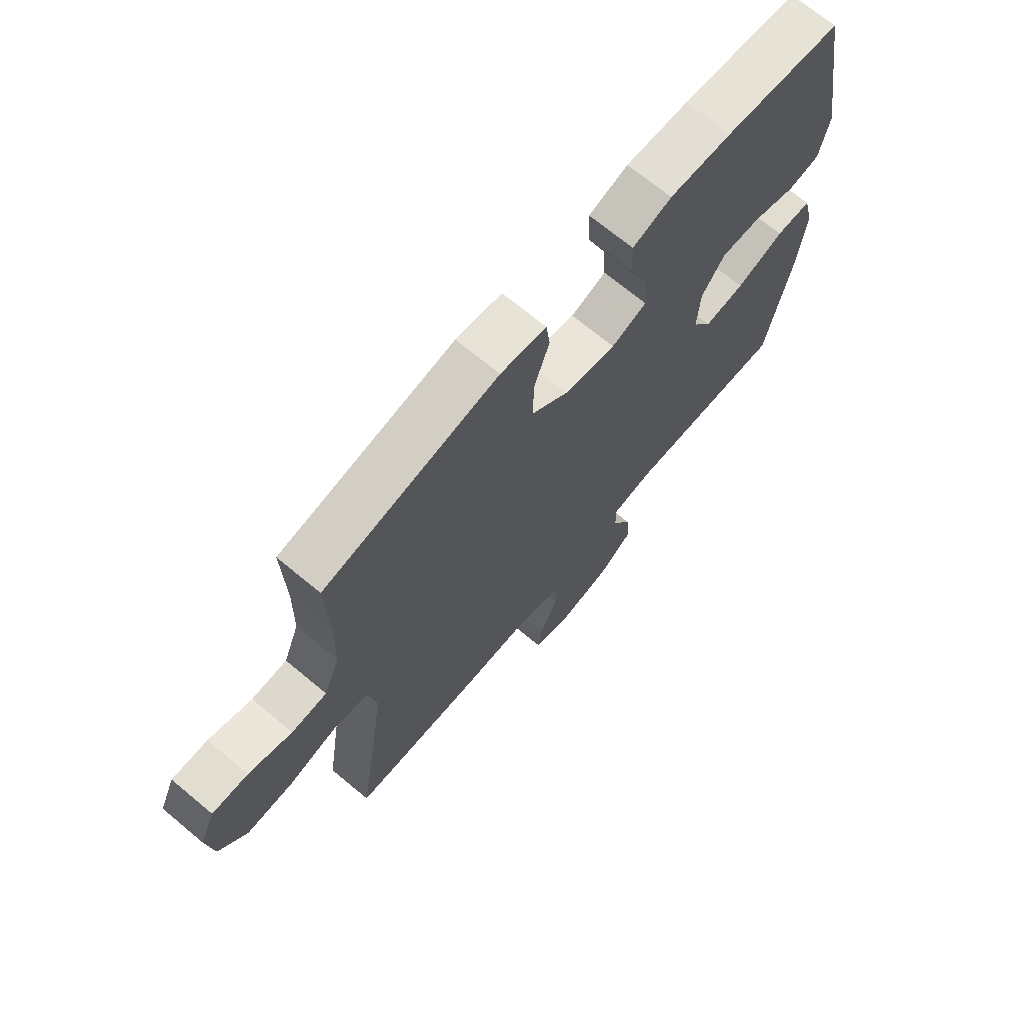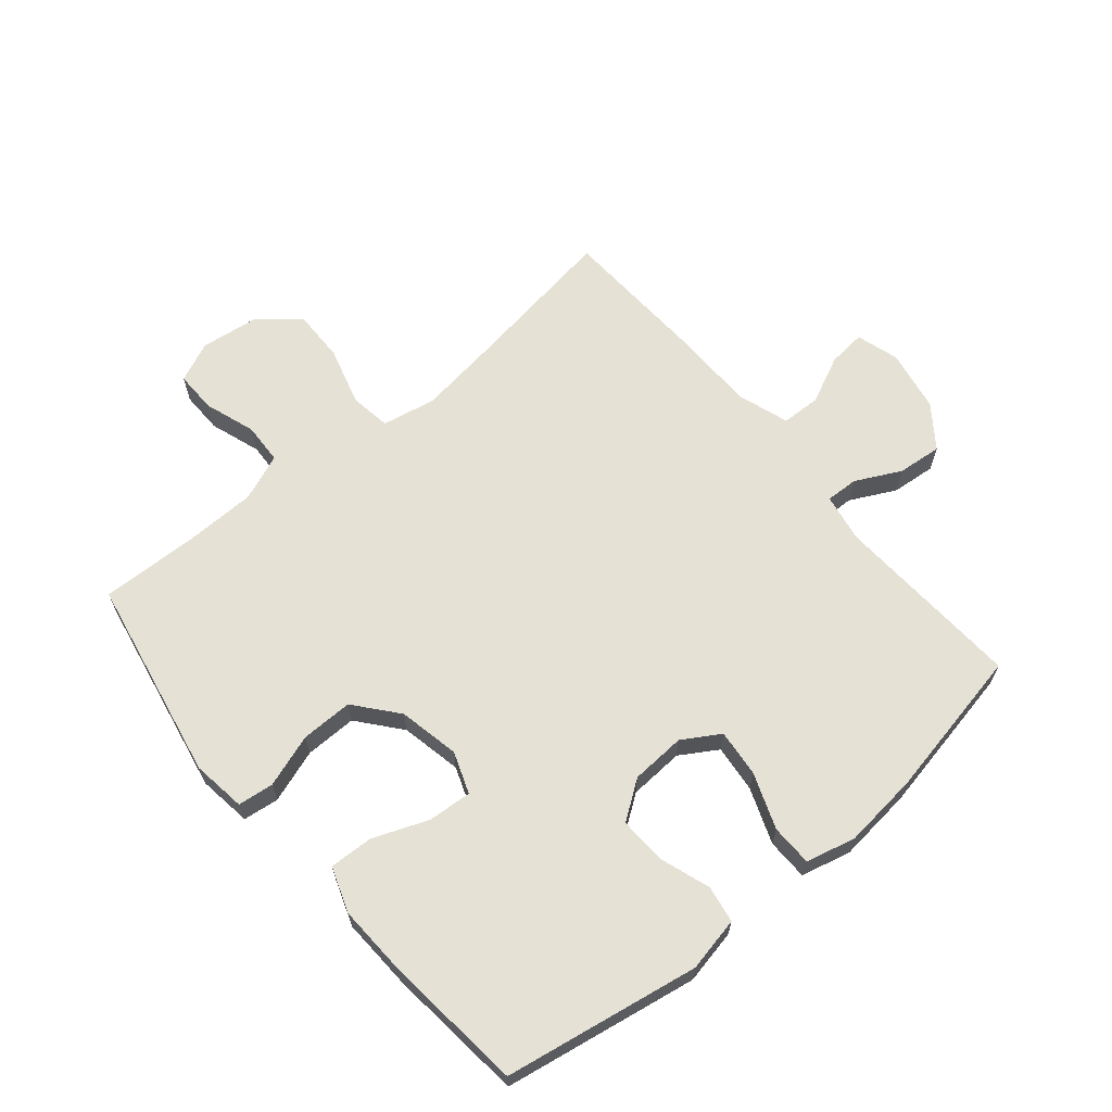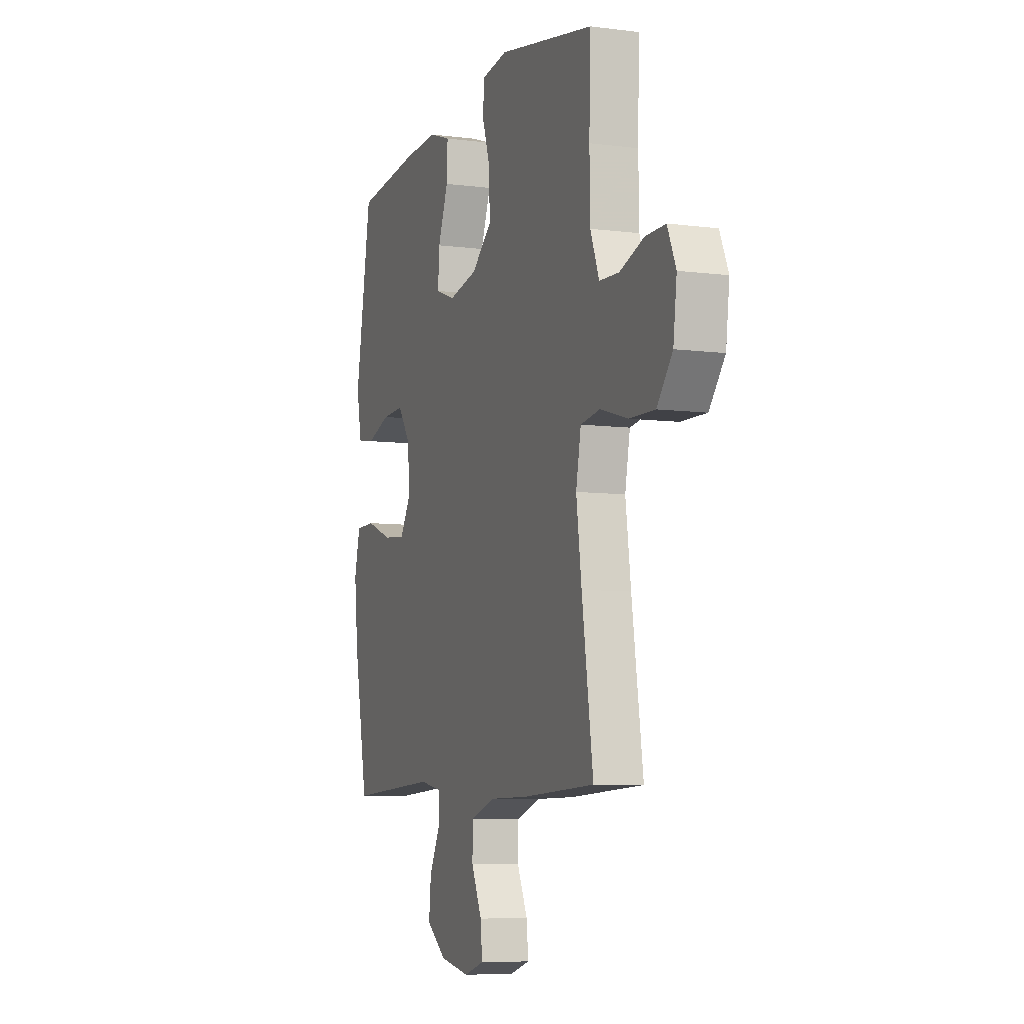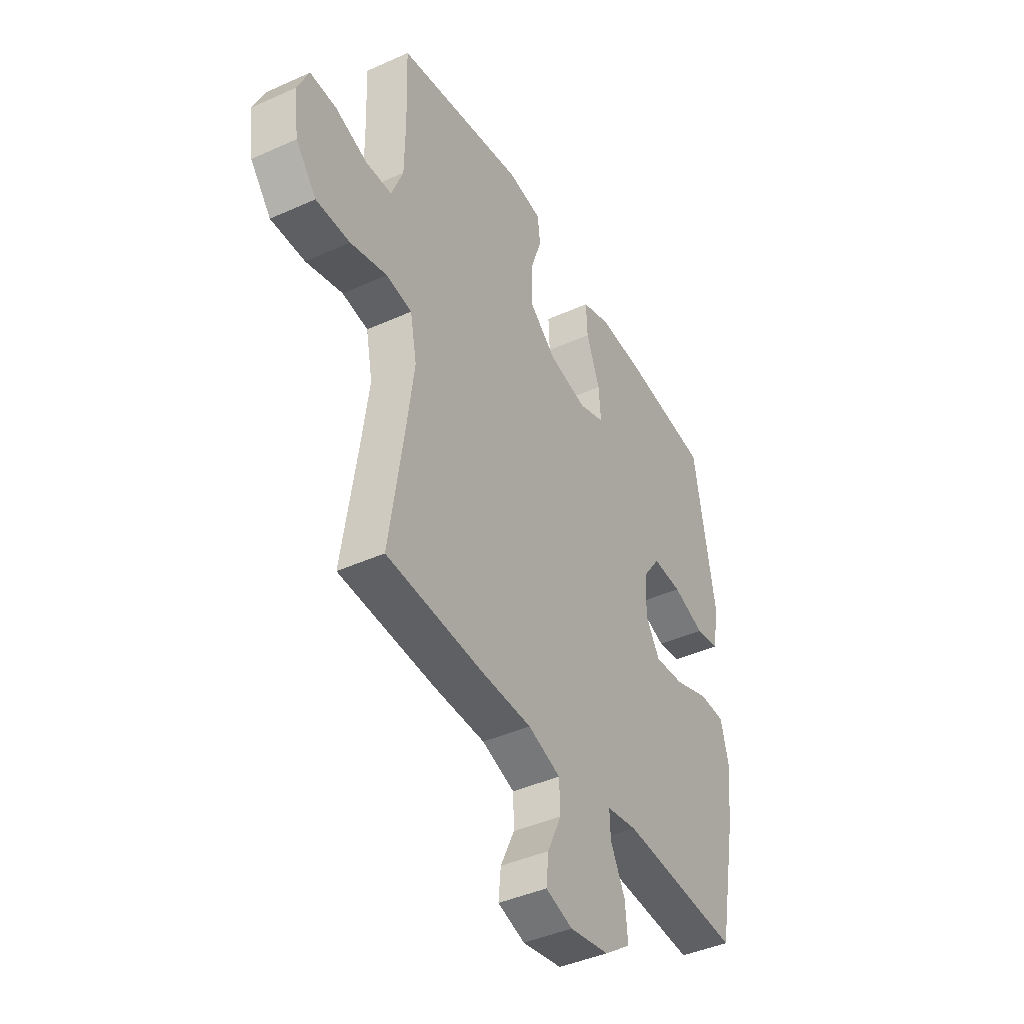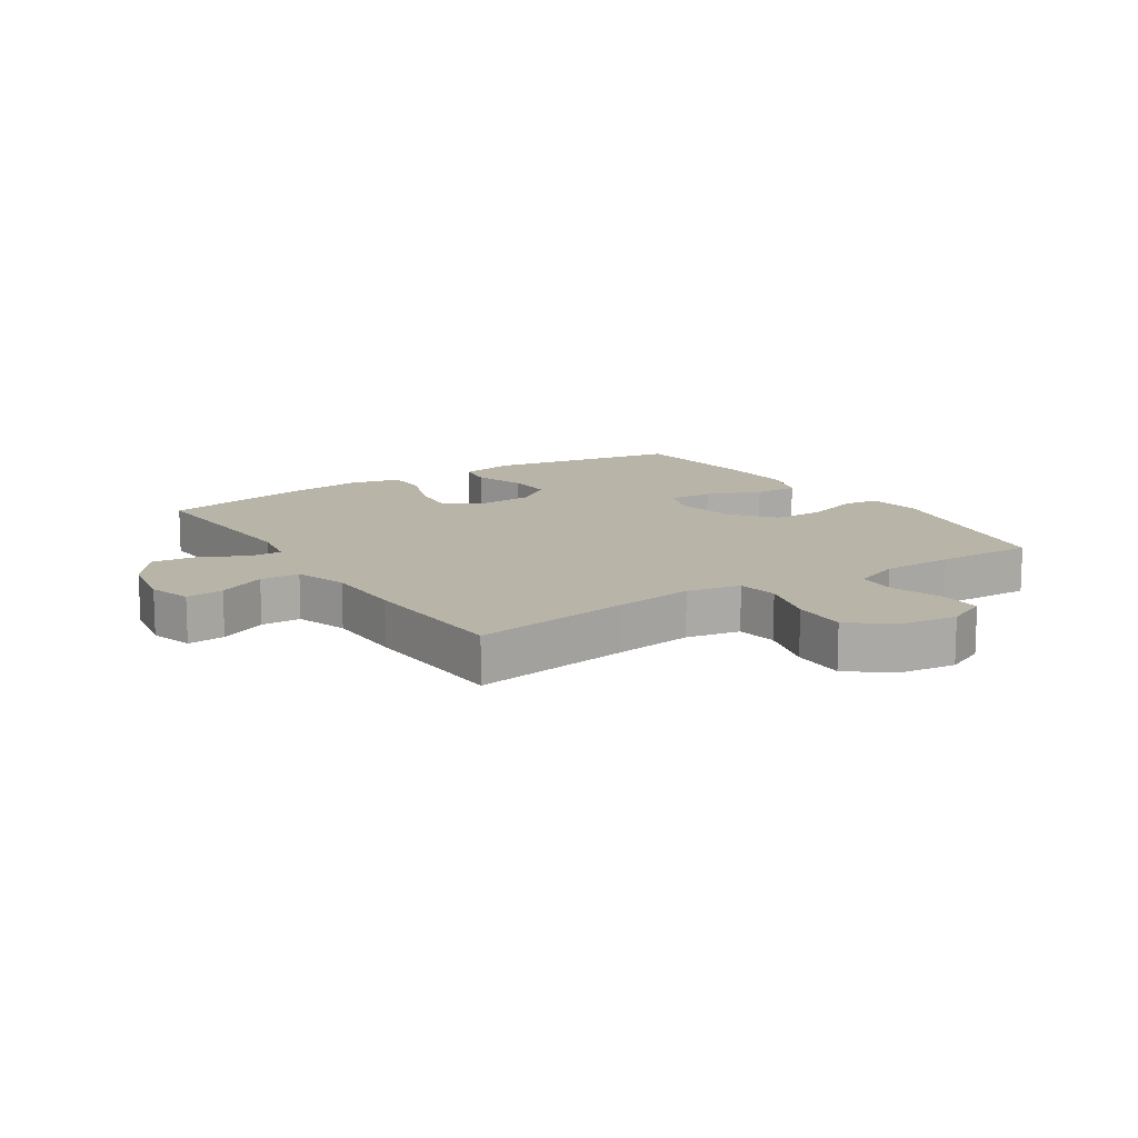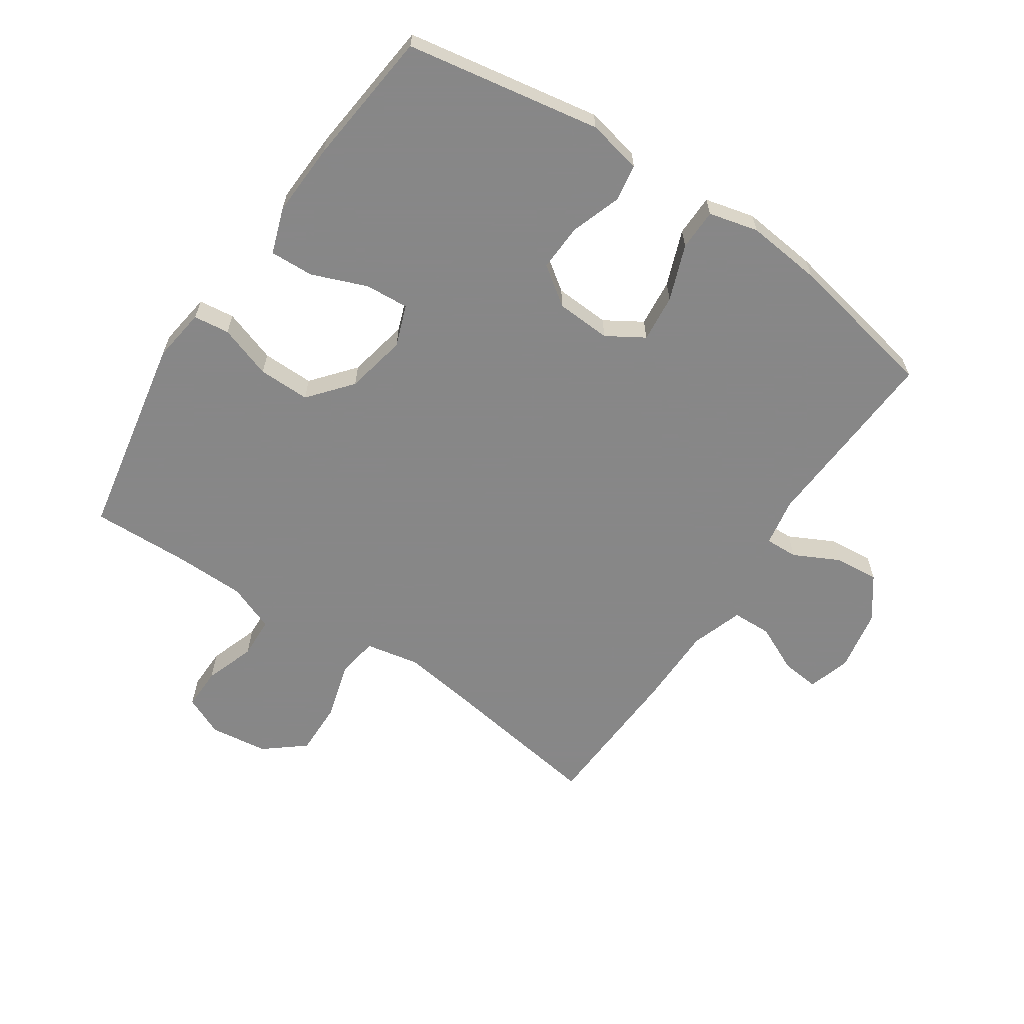
<metadata>
{"format":"obj","ext":"obj","renderer":"f3d","projection":"perspective","resolution":1024,"background":"white","views":[{"elev":69.6,"azim":-50.2,"up":"+Z"},{"elev":64.7,"azim":50.0,"up":"+Y"},{"elev":-7.3,"azim":-110.3,"up":"+Z"},{"elev":-42.3,"azim":-61.6,"up":"+Z"},{"elev":13.1,"azim":-123.1,"up":"+Y"},{"elev":-62.6,"azim":56.0,"up":"+Y"}]}
</metadata>
<code>
v 0.5 0.07 0.5
v 0.555 0.07 0.185
v 0.537 0.07 0.097
v 0.477 0.07 0.087
v 0.395 0.07 0.115
v 0.319 0.07 0.118
v 0.275 0.07 0.056
v 0.27 0.07 -0.033
v 0.307 0.07 -0.093
v 0.384 0.07 -0.085
v 0.474 0.07 -0.051
v 0.541 0.07 -0.052
v 0.561 0.07 -0.132
v 0.548 0.07 -0.255
v 0.5 0.07 -0.5
v 0.192 0.07 -0.483
v 0.114 0.07 -0.497
v 0.116 0.07 -0.55
v 0.153 0.07 -0.623
v 0.16 0.07 -0.695
v 0.092 0.07 -0.745
v -0.009 0.07 -0.764
v -0.078 0.07 -0.743
v -0.072 0.07 -0.682
v -0.036 0.07 -0.605
v -0.038 0.07 -0.541
v -0.122 0.07 -0.513
v -0.253 0.07 -0.512
v -0.5 0.07 -0.5
v -0.462 0.07 -0.247
v -0.444 0.07 -0.116
v -0.461 0.07 -0.029
v -0.527 0.07 -0.019
v -0.621 0.07 -0.046
v -0.708 0.07 -0.048
v -0.761 0.07 0.017
v -0.773 0.07 0.111
v -0.744 0.07 0.176
v -0.676 0.07 0.175
v -0.594 0.07 0.147
v -0.527 0.07 0.15
v -0.497 0.07 0.226
v -0.495 0.07 0.342
v -0.5 0.07 0.5
v -0.17 0.07 0.563
v -0.083 0.07 0.551
v -0.076 0.07 0.493
v -0.105 0.07 0.407
v -0.106 0.07 0.323
v -0.037 0.07 0.266
v 0.062 0.07 0.246
v 0.129 0.07 0.271
v 0.124 0.07 0.342
v 0.089 0.07 0.431
v 0.086 0.07 0.502
v 0.16 0.07 0.528
v 0.279 0.07 0.523
v 0.5 0 0.5
v 0.555 0 0.185
v 0.537 0 0.097
v 0.477 0 0.087
v 0.395 0 0.115
v 0.319 0 0.118
v 0.275 0 0.056
v 0.27 0 -0.033
v 0.307 0 -0.093
v 0.384 0 -0.085
v 0.474 0 -0.051
v 0.541 0 -0.052
v 0.561 0 -0.132
v 0.548 0 -0.255
v 0.5 0 -0.5
v 0.192 0 -0.483
v 0.114 0 -0.497
v 0.116 0 -0.55
v 0.153 0 -0.623
v 0.16 0 -0.695
v 0.092 0 -0.745
v -0.009 0 -0.764
v -0.078 0 -0.743
v -0.072 0 -0.682
v -0.036 0 -0.605
v -0.038 0 -0.541
v -0.122 0 -0.513
v -0.253 0 -0.512
v -0.5 0 -0.5
v -0.462 0 -0.247
v -0.444 0 -0.116
v -0.461 0 -0.029
v -0.527 0 -0.019
v -0.621 0 -0.046
v -0.708 0 -0.048
v -0.761 0 0.017
v -0.773 0 0.111
v -0.744 0 0.176
v -0.676 0 0.175
v -0.594 0 0.147
v -0.527 0 0.15
v -0.497 0 0.226
v -0.495 0 0.342
v -0.5 0 0.5
v -0.17 0 0.563
v -0.083 0 0.551
v -0.076 0 0.493
v -0.105 0 0.407
v -0.106 0 0.323
v -0.037 0 0.266
v 0.062 0 0.246
v 0.129 0 0.271
v 0.124 0 0.342
v 0.089 0 0.431
v 0.086 0 0.502
v 0.16 0 0.528
v 0.279 0 0.523
f 53 54 55 56
f 52 53 56 57
f 45 46 47 48
f 43 44 45 48
f 42 43 48 49
f 41 42 49 50
f 37 38 39 40
f 37 40 41
f 36 37 41
f 33 34 35 36
f 32 33 36 41
f 27 28 29 30
f 26 27 30 31
f 22 23 24 25
f 22 25 26
f 21 22 26
f 18 19 20 21
f 17 18 21 26
f 13 14 15 16
f 13 16 17
f 10 11 12 13
f 9 10 13 17
f 8 9 17 26
f 2 3 4 5
f 2 5 6
f 52 57 1 2
f 51 52 2 6
f 32 41 50 51
f 32 51 6 7
f 26 31 32
f 7 8 26 32
f 113 112 111 110
f 114 113 110 109
f 105 104 103 102
f 105 102 101 100
f 106 105 100 99
f 107 106 99 98
f 97 96 95 94
f 98 97 94
f 98 94 93
f 93 92 91 90
f 98 93 90 89
f 87 86 85 84
f 88 87 84 83
f 82 81 80 79
f 83 82 79
f 83 79 78
f 78 77 76 75
f 83 78 75 74
f 73 72 71 70
f 74 73 70
f 70 69 68 67
f 74 70 67 66
f 83 74 66 65
f 62 61 60 59
f 63 62 59
f 59 58 114 109
f 63 59 109 108
f 108 107 98 89
f 64 63 108 89
f 89 88 83
f 89 83 65 64
f 1 58 59 2
f 2 59 60 3
f 3 60 61 4
f 4 61 62 5
f 5 62 63 6
f 6 63 64 7
f 7 64 65 8
f 8 65 66 9
f 9 66 67 10
f 10 67 68 11
f 11 68 69 12
f 12 69 70 13
f 13 70 71 14
f 14 71 72 15
f 15 72 73 16
f 16 73 74 17
f 17 74 75 18
f 18 75 76 19
f 19 76 77 20
f 20 77 78 21
f 21 78 79 22
f 22 79 80 23
f 23 80 81 24
f 24 81 82 25
f 25 82 83 26
f 26 83 84 27
f 27 84 85 28
f 28 85 86 29
f 29 86 87 30
f 30 87 88 31
f 31 88 89 32
f 32 89 90 33
f 33 90 91 34
f 34 91 92 35
f 35 92 93 36
f 36 93 94 37
f 37 94 95 38
f 38 95 96 39
f 39 96 97 40
f 40 97 98 41
f 41 98 99 42
f 42 99 100 43
f 43 100 101 44
f 44 101 102 45
f 45 102 103 46
f 46 103 104 47
f 47 104 105 48
f 48 105 106 49
f 49 106 107 50
f 50 107 108 51
f 51 108 109 52
f 52 109 110 53
f 53 110 111 54
f 54 111 112 55
f 55 112 113 56
f 56 113 114 57
f 57 114 58 1

</code>
